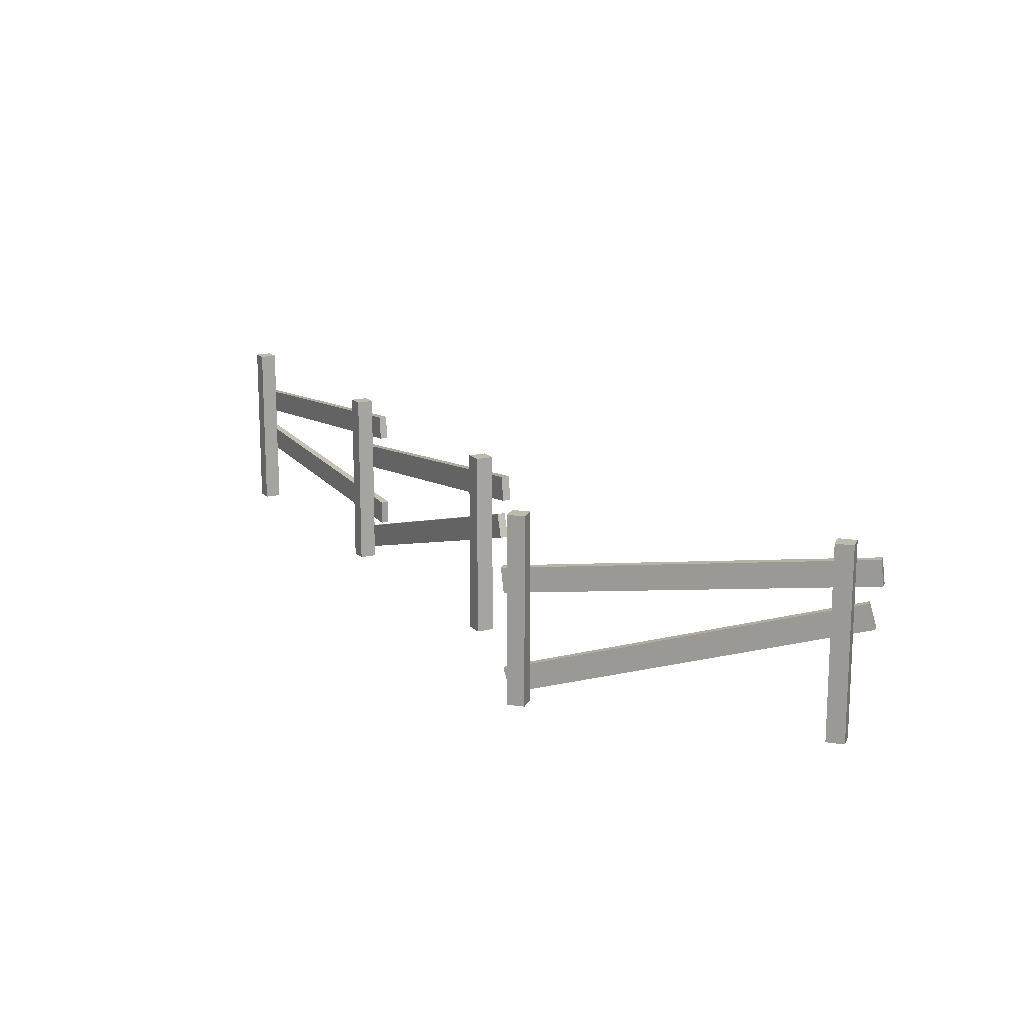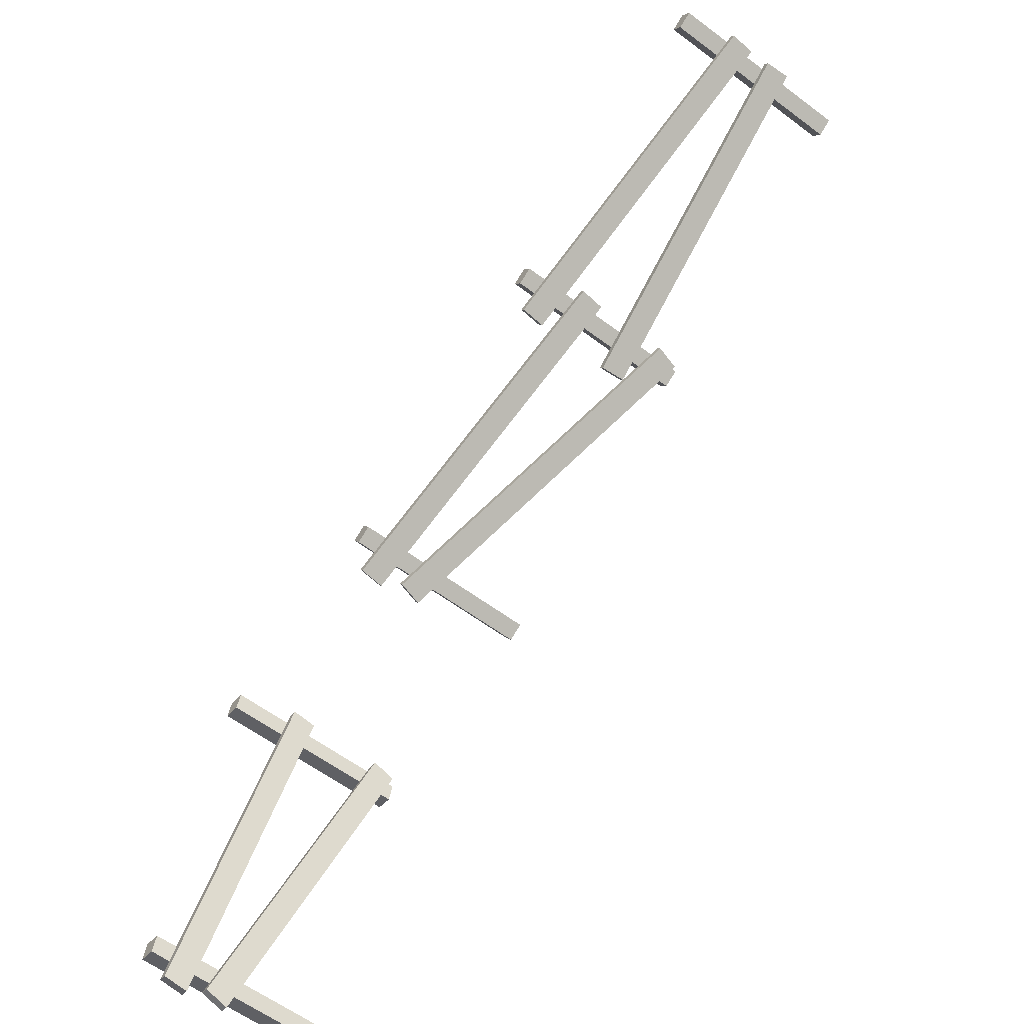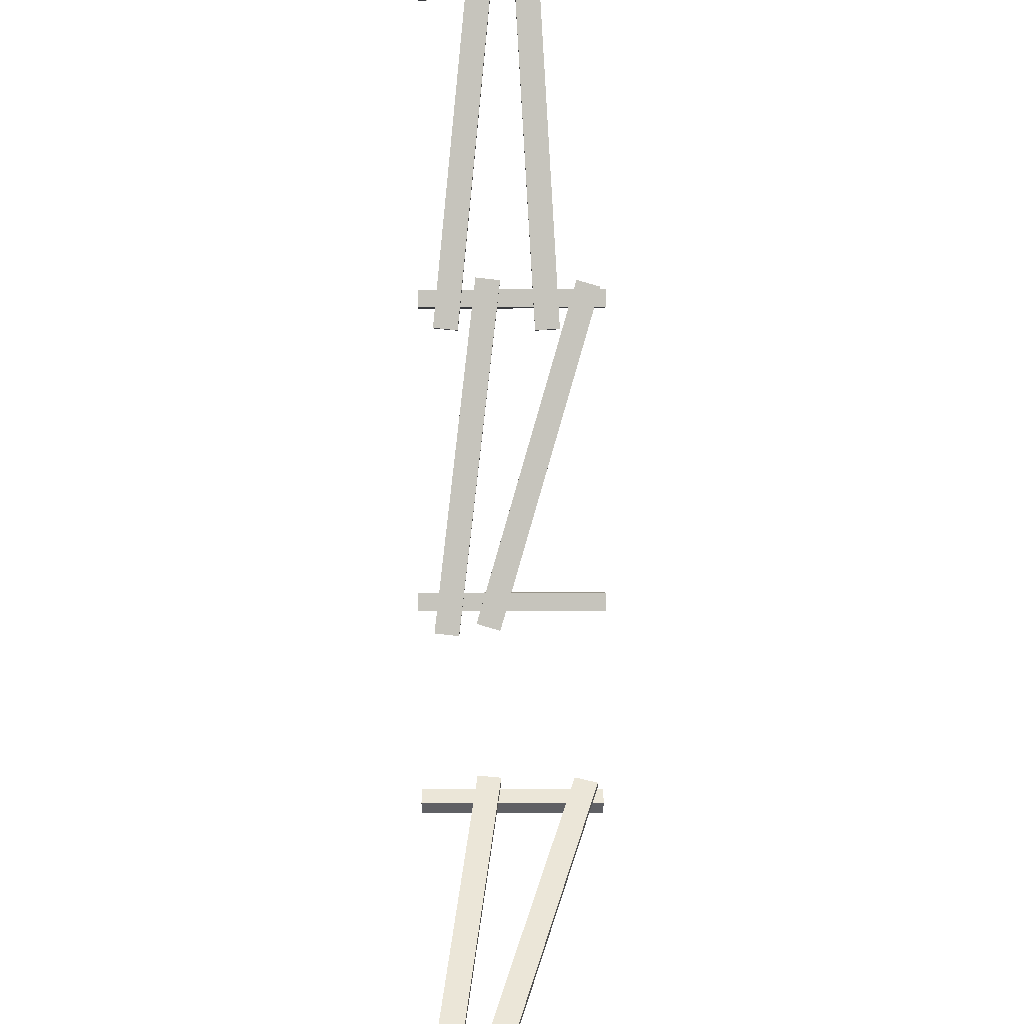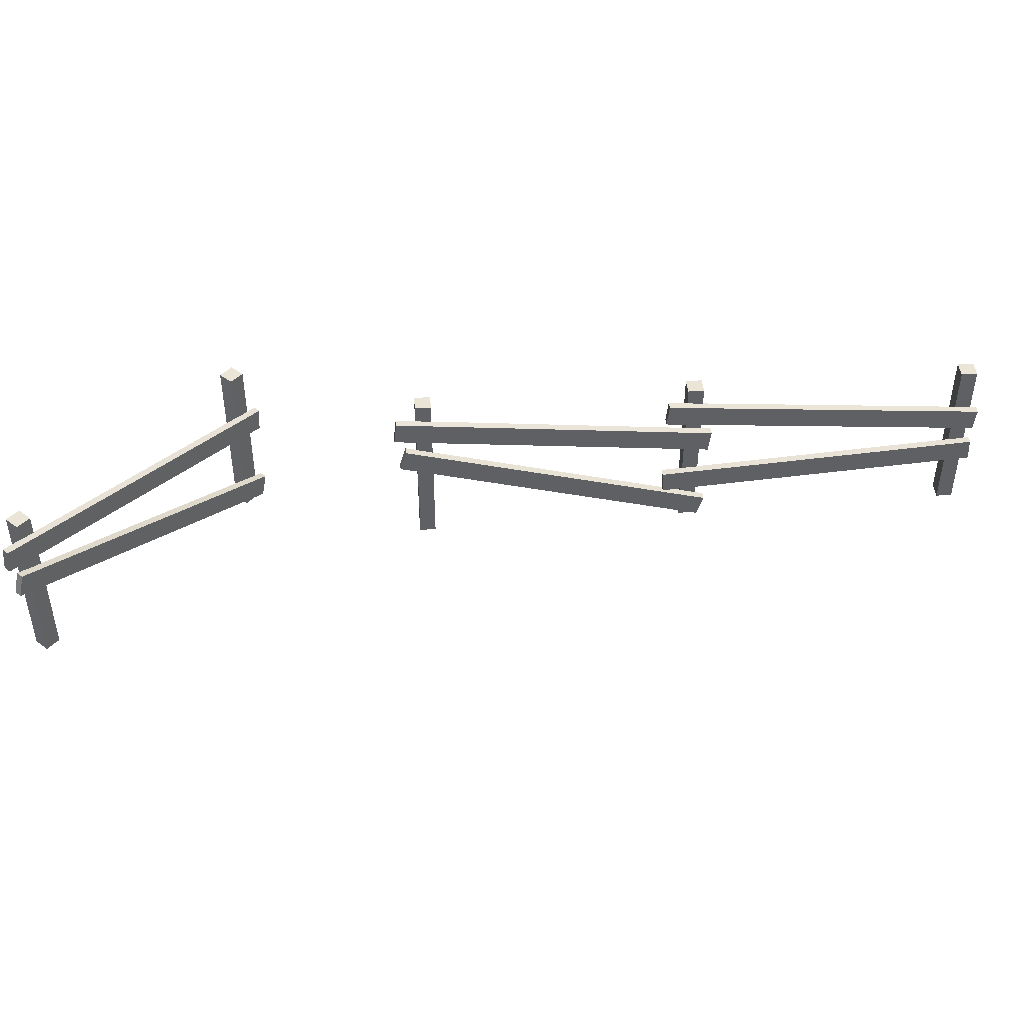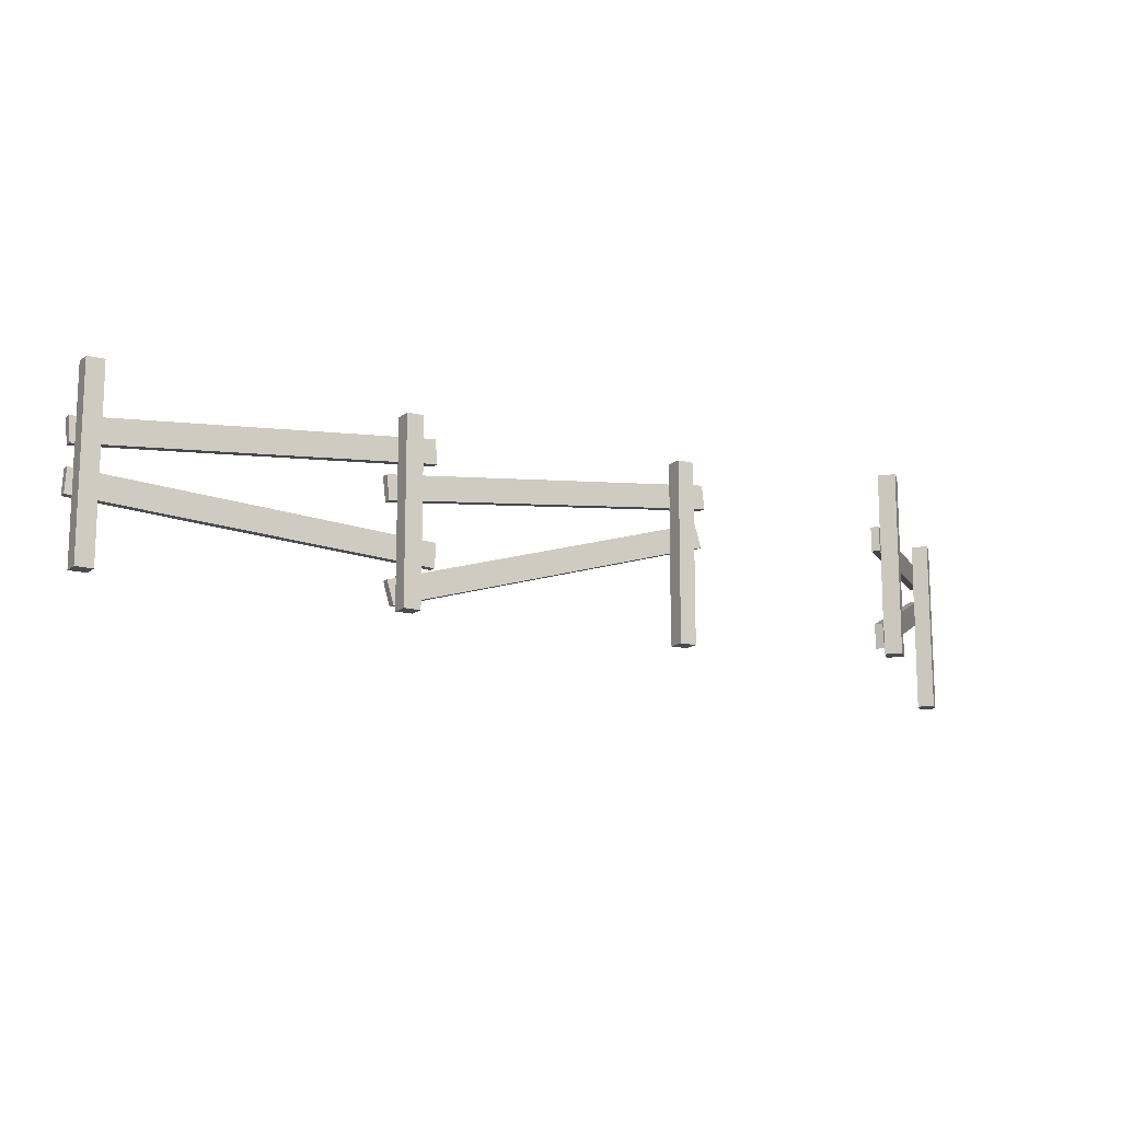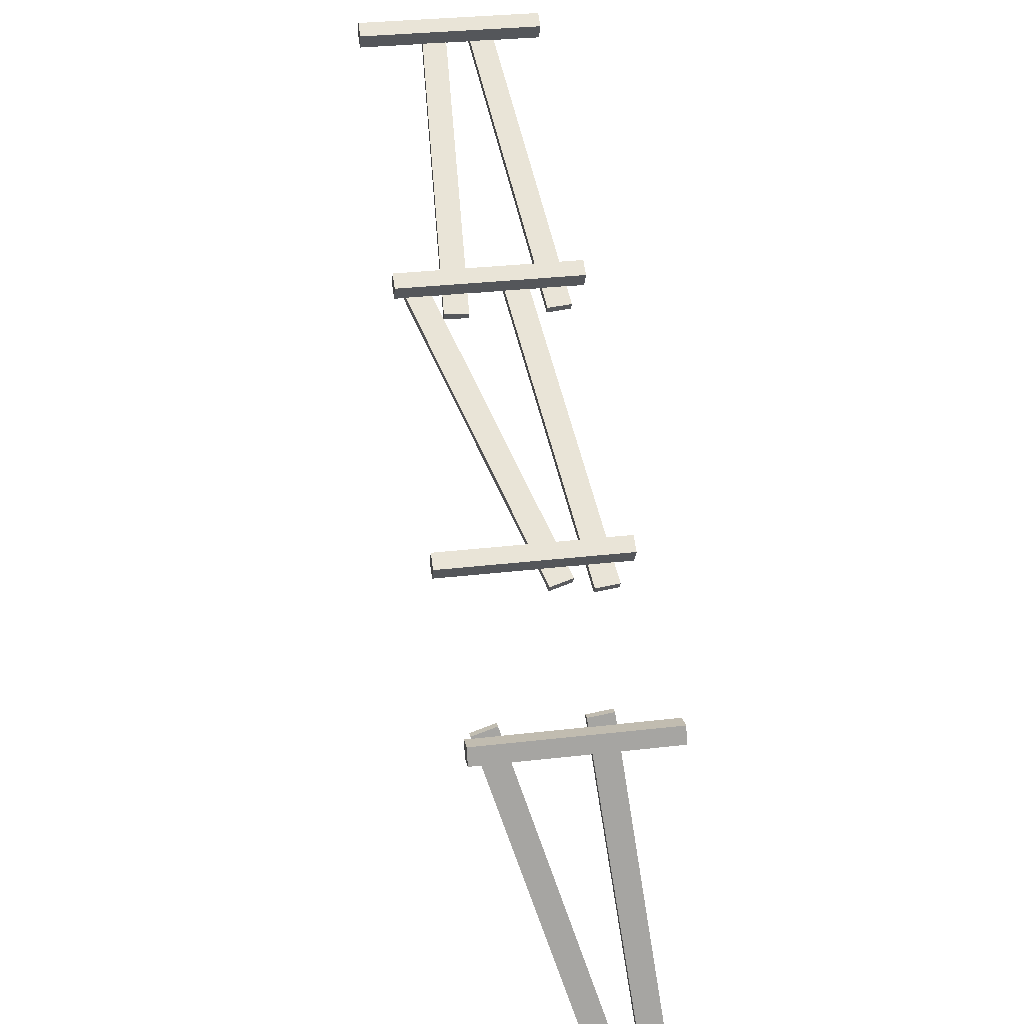
<metadata>
{"format":"obj","ext":"obj","renderer":"f3d","projection":"perspective","resolution":1024,"background":"white","views":[{"elev":15.7,"azim":92.5,"up":"+Y"},{"elev":-60.5,"azim":-127.3,"up":"+Z"},{"elev":-58.8,"azim":-89.9,"up":"+Z"},{"elev":44.2,"azim":-154.9,"up":"+Y"},{"elev":-14.3,"azim":0.1,"up":"+Y"},{"elev":32.1,"azim":80.8,"up":"+Z"}]}
</metadata>
<code>
v  1828 900.8 -1.533e+04
v  1789 1055 -1.53e+04
v  1762 1055 -1.535e+04
v  1801 900.8 -1.537e+04
v  -153.7 405.3 -1.422e+04
v  -115 251.5 -1.424e+04
v  -126.7 405.3 -1.417e+04
v  -88.04 251.5 -1.42e+04
g Cube_015
f 1 2 3 4
f 4 3 5 6
f 6 5 7 8
f 8 7 2 1
f 4 6 8 1
f 5 3 2 7
v  1678 214.6 -1.511e+04
v  1620 214.6 -1.521e+04
v  1718 214.6 -1.526e+04
v  1777 214.6 -1.516e+04
v  1678 1433 -1.511e+04
v  1777 1433 -1.516e+04
v  1718 1433 -1.526e+04
v  1620 1433 -1.521e+04
g Cube_014
f 9 10 11 12
f 13 14 15 16
f 9 13 16 10
f 10 16 15 11
f 11 15 14 12
f 13 9 12 14
v  153 1174 -1.434e+04
v  139.4 1333 -1.433e+04
v  112.4 1333 -1.438e+04
v  126 1174 -1.438e+04
v  -1874 1105 -1.321e+04
v  -1860 946 -1.321e+04
v  -1847 1105 -1.316e+04
v  -1833 946 -1.317e+04
g Cube_013
f 17 18 19 20
f 20 19 21 22
f 22 21 23 24
f 24 23 18 17
f 20 22 24 17
f 21 19 18 23
v  145.3 513.1 -1.433e+04
v  153.3 673 -1.434e+04
v  126.4 673 -1.439e+04
v  118.4 513.1 -1.438e+04
v  -1866 807.4 -1.321e+04
v  -1874 647.4 -1.321e+04
v  -1839 807.4 -1.317e+04
v  -1847 647.4 -1.316e+04
g Cube_012
f 25 26 27 28
f 28 27 29 30
f 30 29 31 32
f 32 31 26 25
f 28 30 32 25
f 29 27 26 31
v  -1751 214.6 -1.309e+04
v  -1809 214.6 -1.319e+04
v  -1710 214.6 -1.324e+04
v  -1652 214.6 -1.315e+04
v  -1751 1433 -1.309e+04
v  -1652 1433 -1.315e+04
v  -1710 1433 -1.324e+04
v  -1809 1433 -1.319e+04
g Cube_011
f 33 34 35 36
f 37 38 39 40
f 33 37 40 34
f 34 40 39 35
f 35 39 38 36
f 37 33 36 38
v  1858 1168 -1.534e+04
v  1842 1327 -1.533e+04
v  1815 1327 -1.538e+04
v  1831 1168 -1.539e+04
v  -167.7 1059 -1.421e+04
v  -151.7 899.5 -1.422e+04
v  -140.8 1059 -1.417e+04
v  -124.8 899.5 -1.418e+04
g Cube_010
f 41 42 43 44
f 44 43 45 46
f 46 45 47 48
f 48 47 42 41
f 44 46 48 41
f 45 43 42 47
v  -20.27 214.6 -1.411e+04
v  -78.36 214.6 -1.421e+04
v  20.27 214.6 -1.426e+04
v  78.36 214.6 -1.416e+04
v  -20.27 1433 -1.411e+04
v  78.36 1433 -1.416e+04
v  20.27 1433 -1.426e+04
v  -78.36 1433 -1.421e+04
g Cube_009
f 49 50 51 52
f 53 54 55 56
f 49 53 56 50
f 50 56 55 51
f 51 55 54 52
f 53 49 52 54
v  3616 900.9 -1.759e+04
v  3604 1055 -1.754e+04
v  3553 1055 -1.756e+04
v  3565 900.9 -1.76e+04
v  2962 405.3 -1.541e+04
v  2974 251.5 -1.546e+04
v  3014 405.3 -1.54e+04
v  3026 251.5 -1.544e+04
g Cube_007
f 57 58 59 60
f 60 59 61 62
f 62 61 63 64
f 64 63 58 57
f 60 62 64 57
f 61 59 58 63
v  3661 214.6 -1.733e+04
v  3550 214.6 -1.736e+04
v  3581 214.6 -1.747e+04
v  3691 214.6 -1.744e+04
v  3661 1433 -1.733e+04
v  3691 1433 -1.744e+04
v  3581 1433 -1.747e+04
v  3550 1433 -1.736e+04
g Cube_005
f 65 66 67 68
f 69 70 71 72
f 65 69 72 66
f 66 72 71 67
f 67 71 70 68
f 69 65 68 70
v  3137 214.6 -1.543e+04
v  3027 214.6 -1.546e+04
v  3057 214.6 -1.557e+04
v  3168 214.6 -1.554e+04
v  3137 1433 -1.543e+04
v  3168 1433 -1.554e+04
v  3057 1433 -1.557e+04
v  3027 1433 -1.546e+04
g Cube
f 73 74 75 76
f 77 78 79 80
f 73 77 80 74
f 74 80 79 75
f 75 79 78 76
f 77 73 76 78
v  3625 1168 -1.762e+04
v  3620 1327 -1.76e+04
v  3569 1327 -1.762e+04
v  3574 1168 -1.764e+04
v  2958 1059 -1.54e+04
v  2963 899.5 -1.542e+04
v  3009 1059 -1.538e+04
v  3014 899.5 -1.54e+04
g Cube_006
f 81 82 83 84
f 84 83 85 86
f 86 85 87 88
f 88 87 82 81
f 84 86 88 81
f 85 83 82 87

</code>
